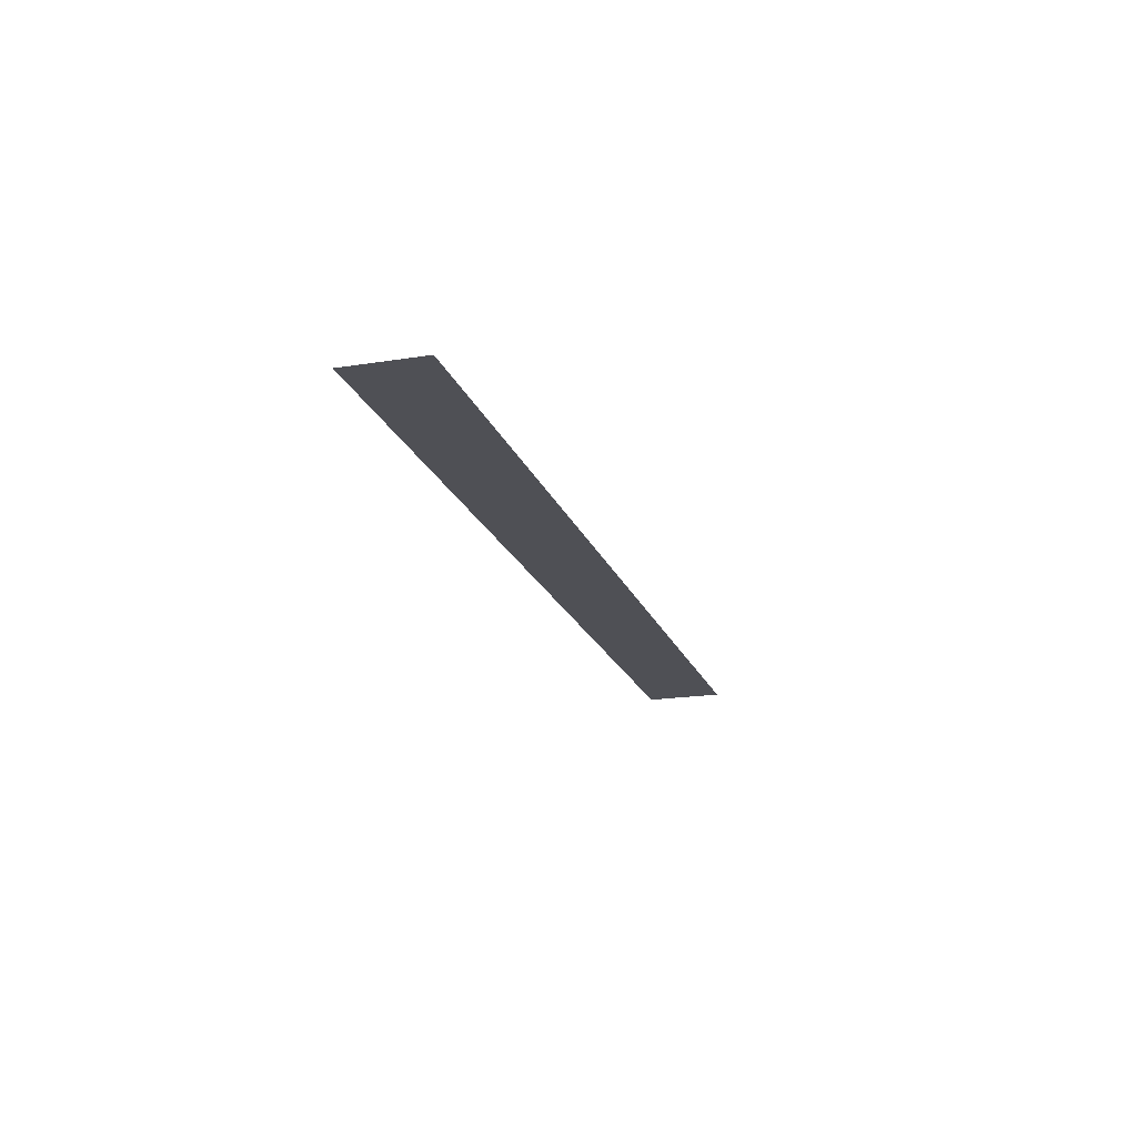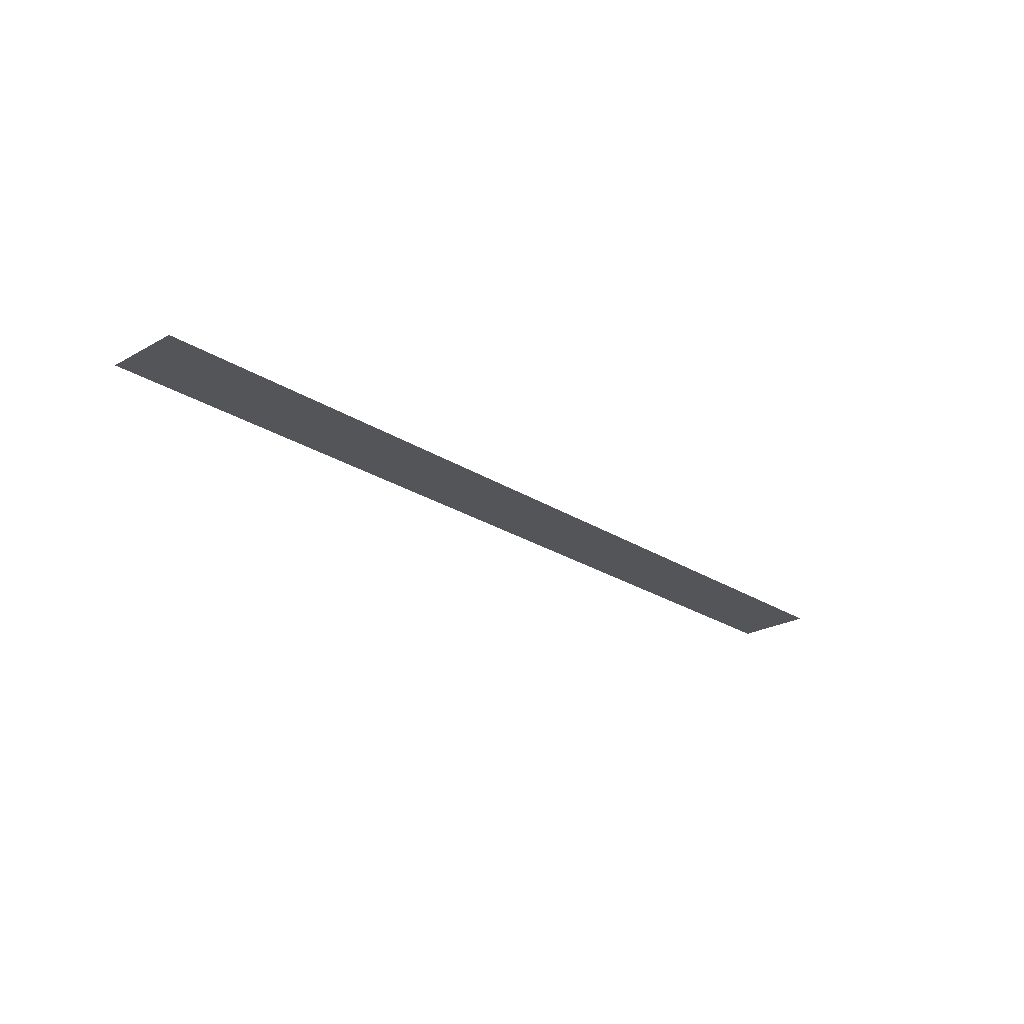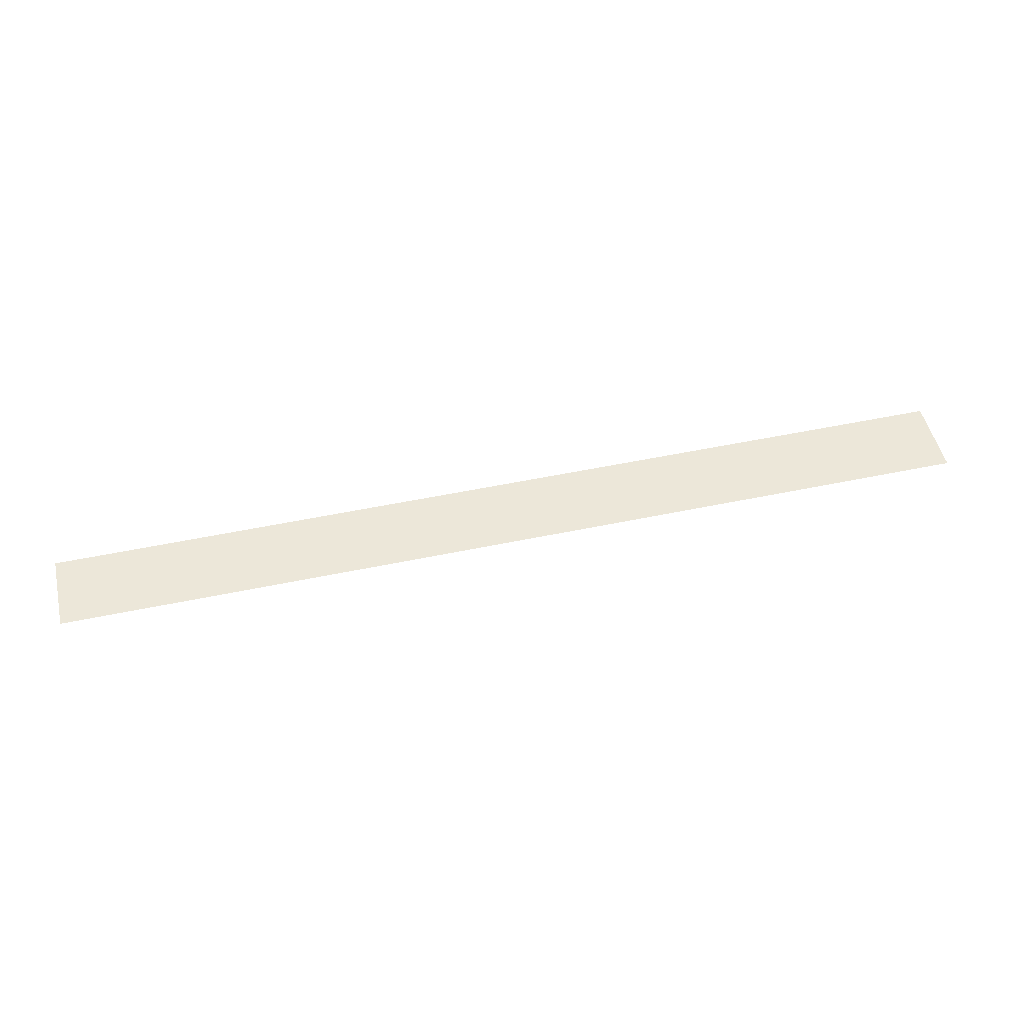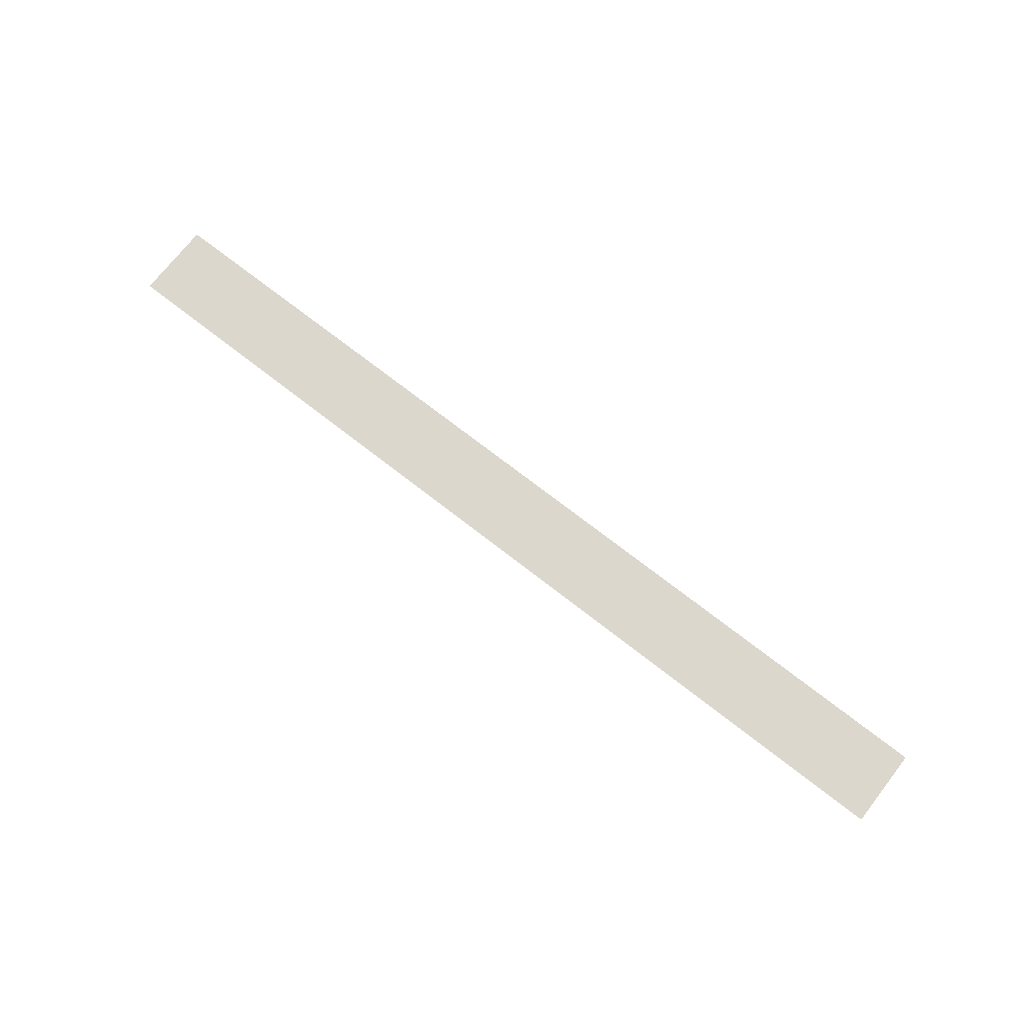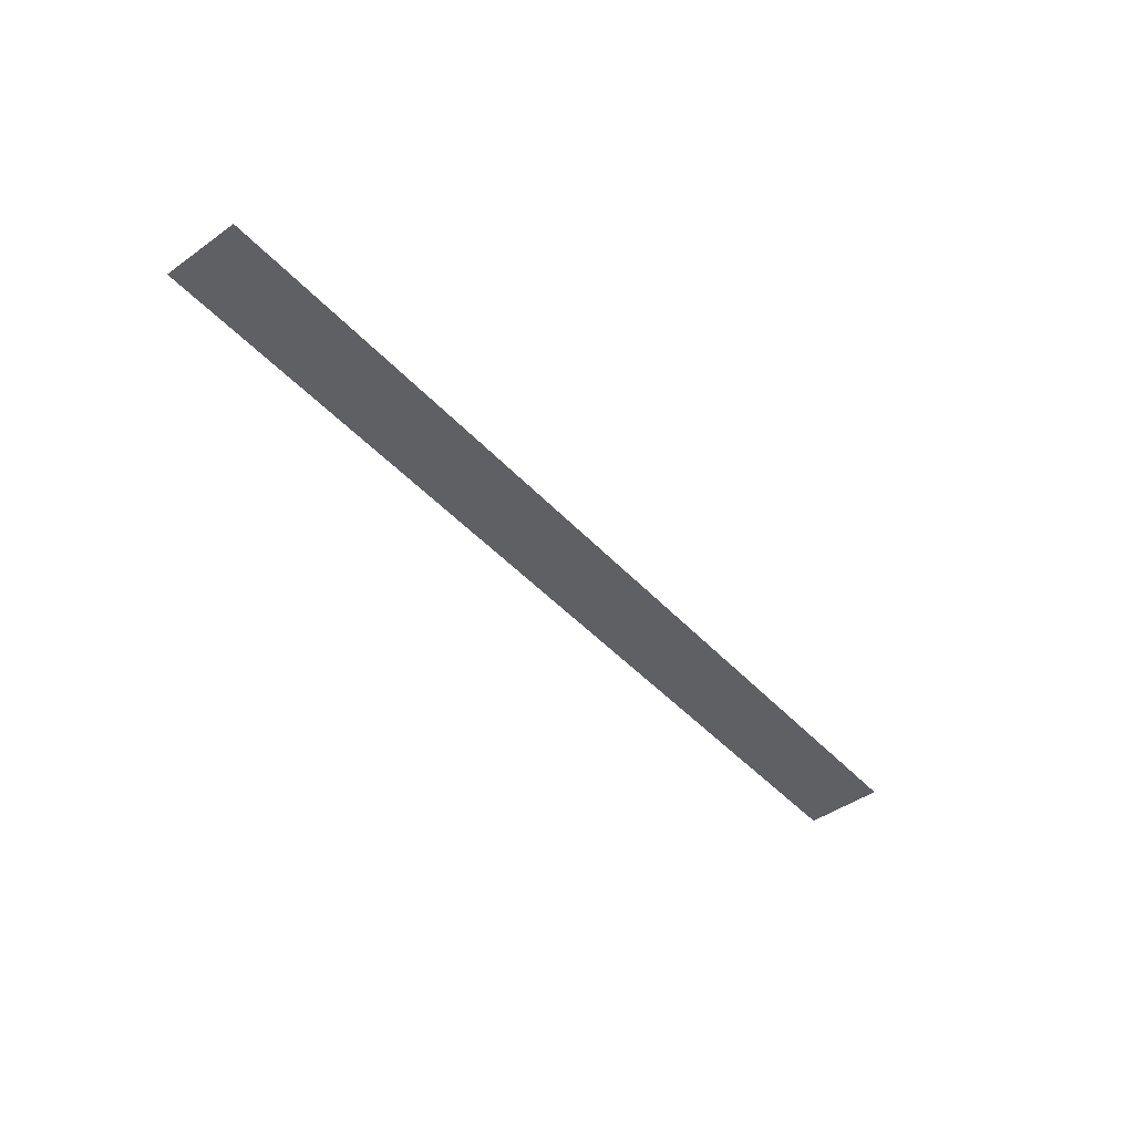
<metadata>
{"format":"obj","ext":"obj","renderer":"f3d","projection":"perspective","resolution":1024,"background":"white","views":[{"elev":-19.4,"azim":106.6,"up":"+Z"},{"elev":-24.1,"azim":133.1,"up":"+Z"},{"elev":50.2,"azim":-13.1,"up":"+Z"},{"elev":72.9,"azim":-142.1,"up":"+Z"},{"elev":-45.3,"azim":129.4,"up":"+Z"}]}
</metadata>
<code>
v -409.6 -1536 0
v -512 -1536 0
v -512 -1434 0
v -409.6 -1434 0
v -512 -1536 0
v -614.4 -1536 0
v -614.4 -1434 0
v -512 -1434 0
v -614.4 -1536 0
v -716.8 -1536 0
v -716.8 -1434 0
v -614.4 -1434 0
v -716.8 -1536 0
v -819.2 -1536 0
v -819.2 -1434 0
v -716.8 -1434 0
v -819.2 -1536 0
v -921.6 -1536 0
v -921.6 -1434 0
v -819.2 -1434 0
v -921.6 -1536 0
v -1024 -1536 0
v -1024 -1434 0
v -921.6 -1434 0
v -1024 -1536 0
v -1126 -1536 0
v -1126 -1434 0
v -1024 -1434 0
v -1126 -1536 0
v -1229 -1536 0
v -1229 -1434 0
v -1126 -1434 0
v -1229 -1536 0
v -1331 -1536 0
v -1331 -1434 0
v -1229 -1434 0
v -1331 -1536 0
v -1434 -1536 0
v -1434 -1434 0
v -1331 -1434 0
v -1434 -1536 0
v -1536 -1536 0
v -1536 -1434 0
v -1434 -1434 0
v -1536 -1536 0
v -1638 -1536 0
v -1638 -1434 0
v -1536 -1434 0
g Temple_mesh_0022
f 1 2 3 4
f 5 6 7 8
f 9 10 11 12
f 13 14 15 16
f 17 18 19 20
f 21 22 23 24
f 25 26 27 28
f 29 30 31 32
f 33 34 35 36
f 37 38 39 40
f 41 42 43 44
f 45 46 47 48

</code>
